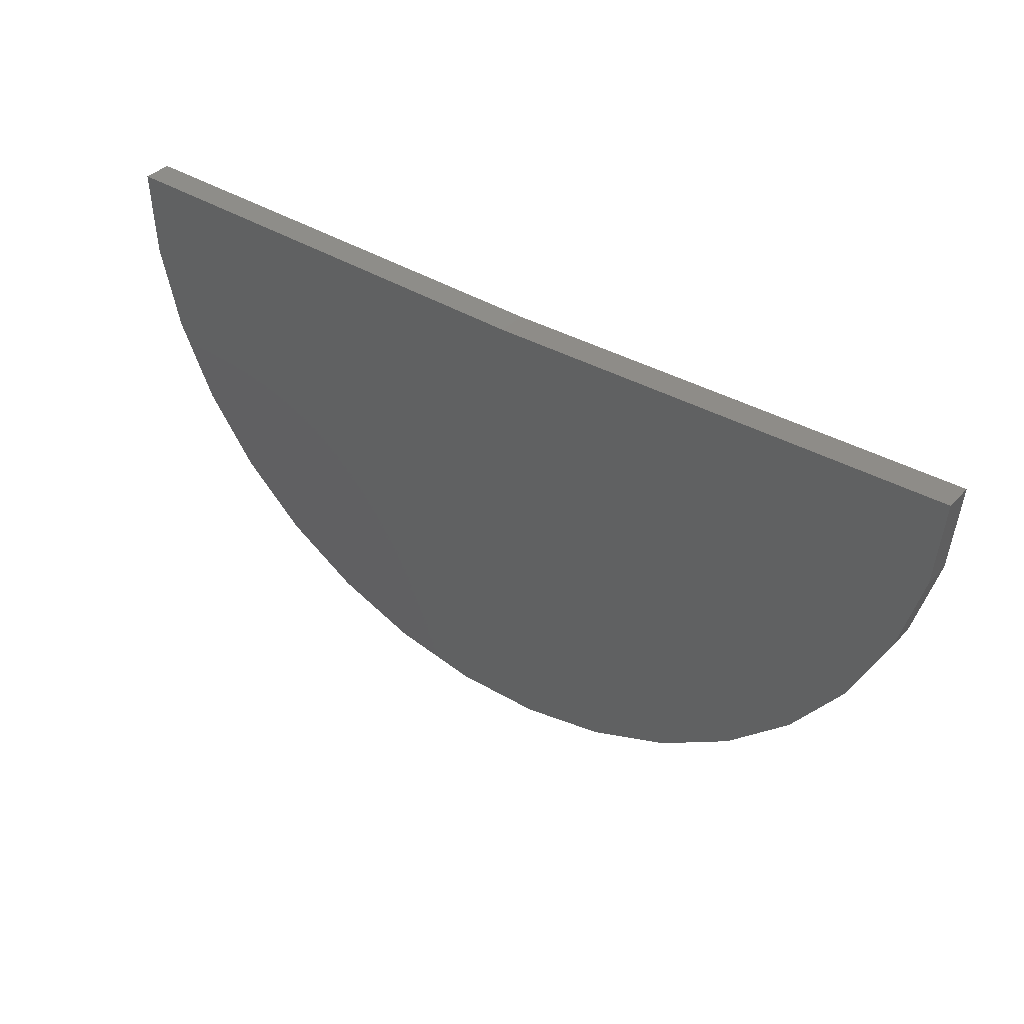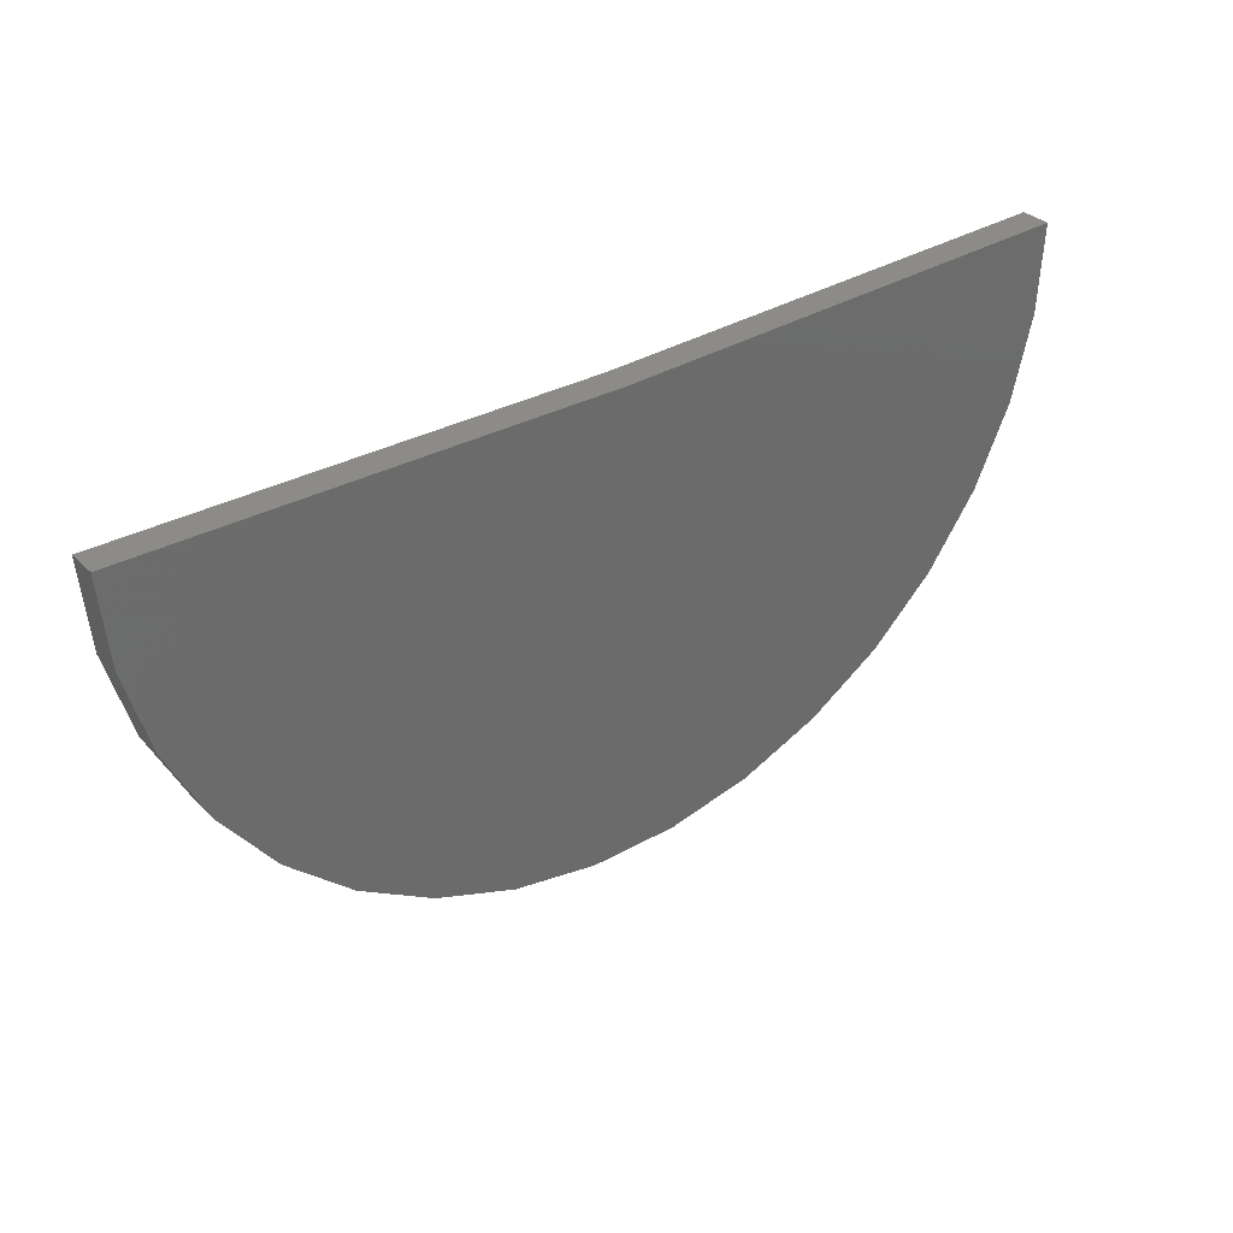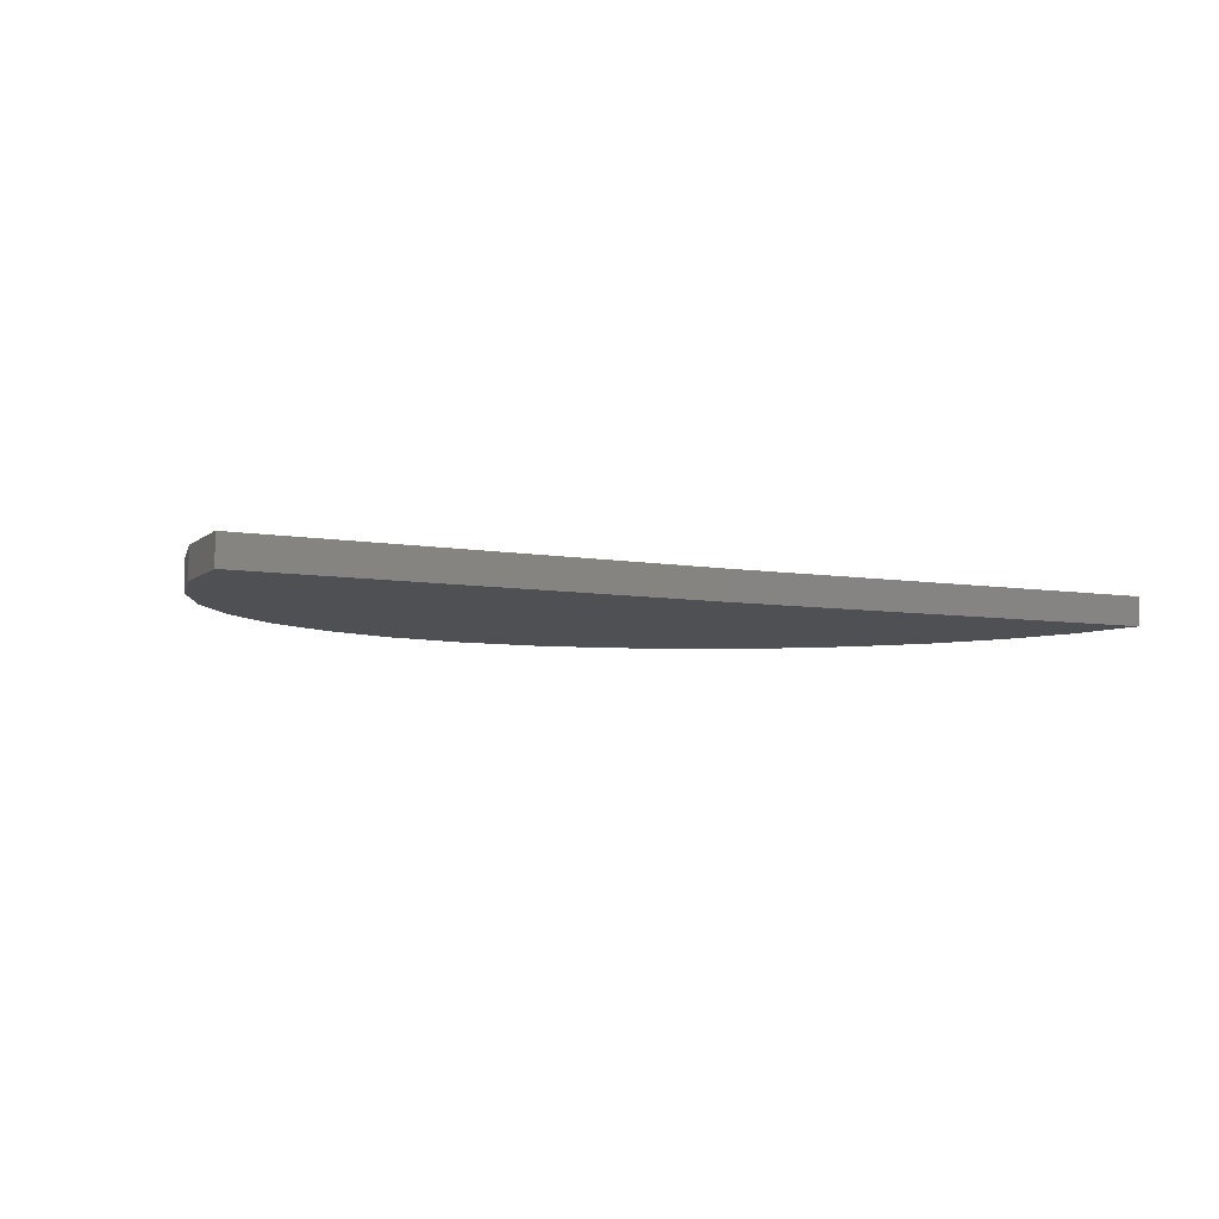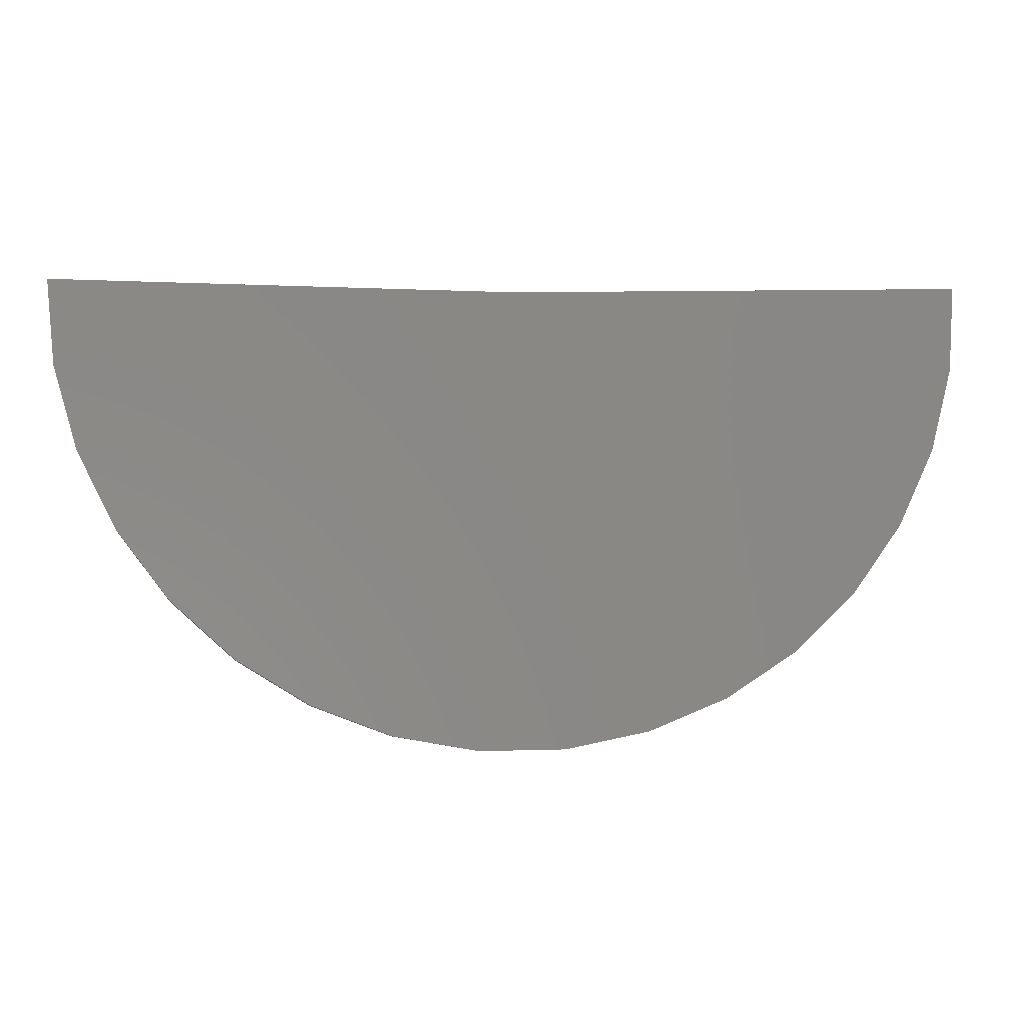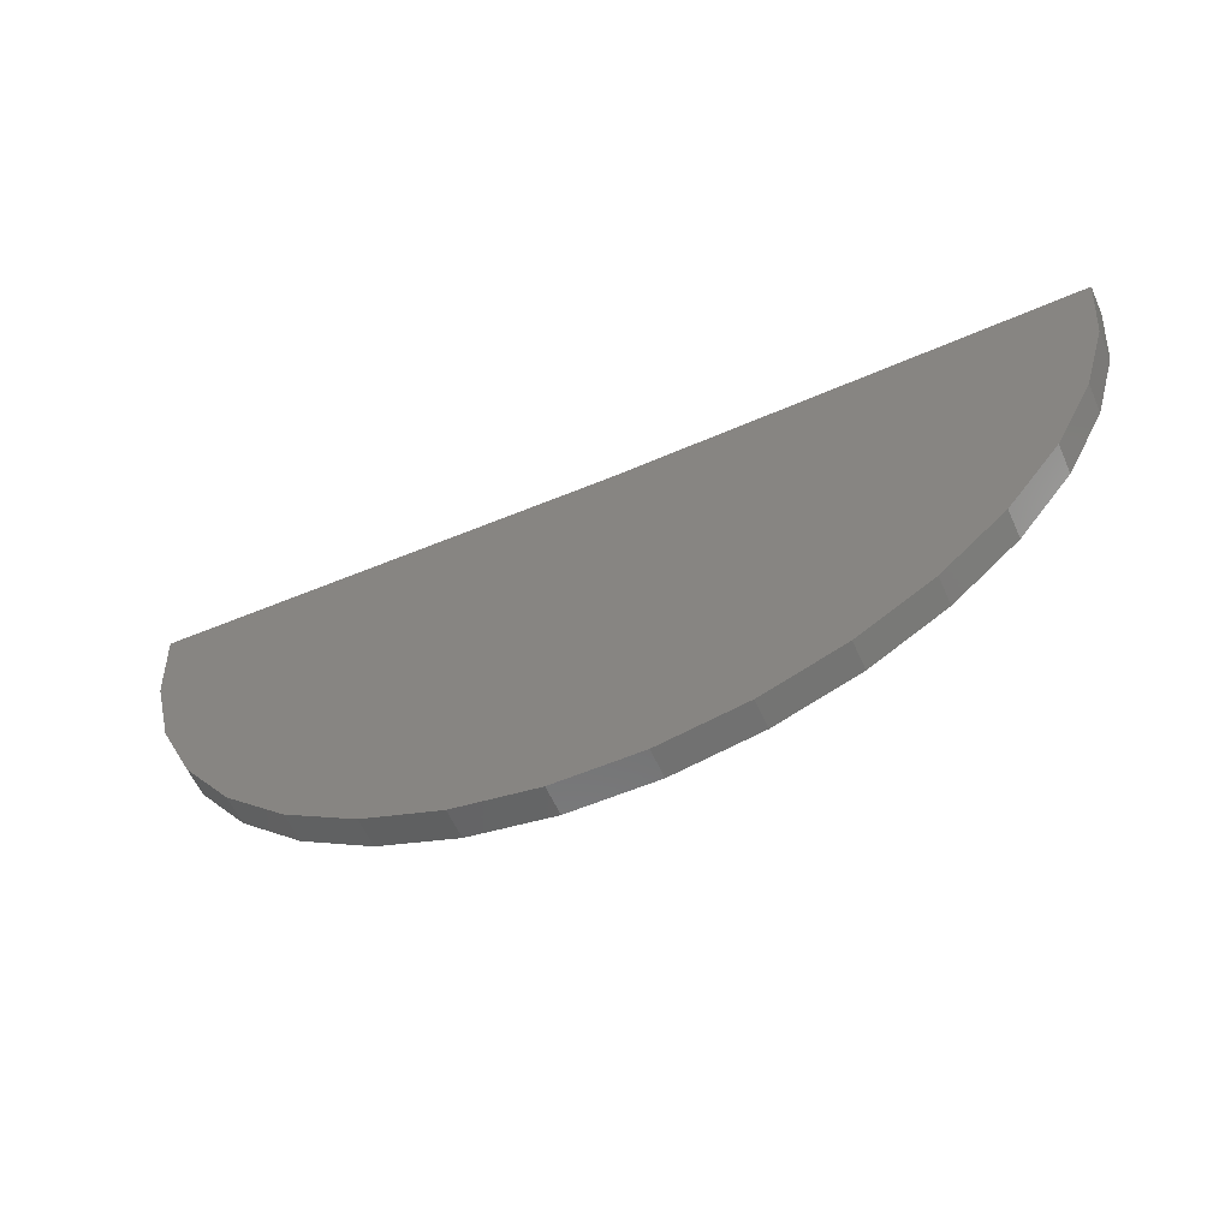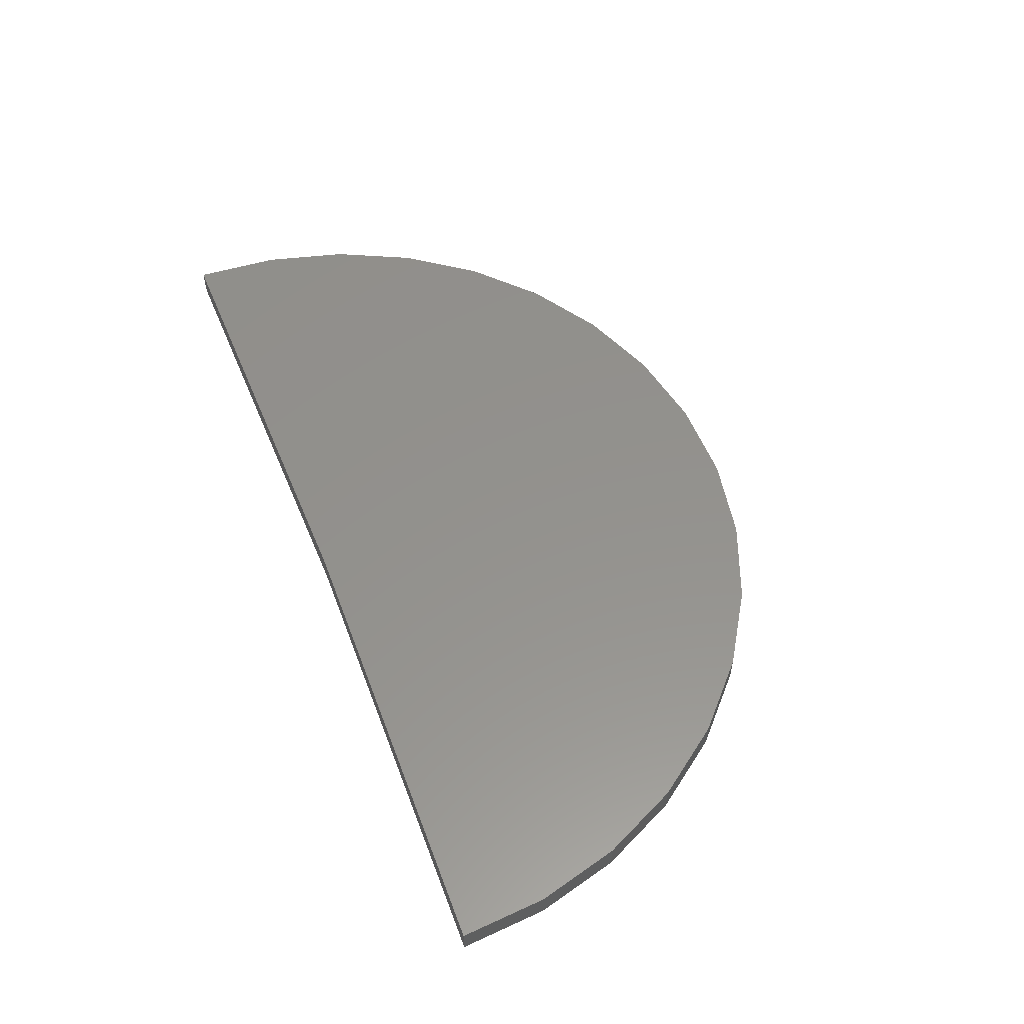
<metadata>
{"format":"stl","ext":"stl","renderer":"f3d","projection":"perspective","resolution":1024,"background":"white","views":[{"elev":36.9,"azim":-143.4,"up":"+Y"},{"elev":32.7,"azim":-37.0,"up":"+Y"},{"elev":-6.1,"azim":152.4,"up":"+Z"},{"elev":-5.9,"azim":-7.8,"up":"+Y"},{"elev":-59.0,"azim":-155.9,"up":"+Y"},{"elev":55.3,"azim":-110.4,"up":"+Z"}]}
</metadata>
<code>
# stl→obj: 38 verts, 72 faces
v 2.249 0.05543 -0.04688
v 0.75 1.665e-16 -0.04688
v 2.249 0.05543 0.04786
v 0.75 1.724e-16 0.04786
v -0.75 0 -0.04688
v -0.75 5.916e-18 0.04786
v 2.233 -0.2242 -0.04688
v 2.233 -0.2242 0.04786
v 2.166 -0.496 -0.04688
v 2.166 -0.496 0.04786
v 2.049 -0.7505 -0.04688
v 2.049 -0.7505 0.04786
v 1.887 -0.9788 -0.04688
v 1.887 -0.9788 0.04786
v 1.685 -1.173 -0.04688
v 1.685 -1.173 0.04786
v 1.451 -1.326 -0.04688
v 1.451 -1.326 0.04786
v 1.192 -1.433 -0.04688
v 1.192 -1.433 0.04786
v 0.9176 -1.491 -0.04688
v 0.9176 -1.491 0.04786
v 0.6376 -1.496 -0.04688
v 0.6376 -1.496 0.04786
v 0.3615 -1.449 -0.04688
v 0.3615 -1.449 0.04786
v 0.09896 -1.351 -0.04688
v 0.09896 -1.351 0.04786
v -0.1409 -1.207 -0.04688
v -0.1409 -1.207 0.04786
v -0.3497 -1.02 -0.04688
v -0.3497 -1.02 0.04786
v -0.5201 -0.7979 -0.04688
v -0.5201 -0.7979 0.04786
v -0.6463 -0.5479 -0.04688
v -0.6463 -0.5479 0.04786
v -0.7239 -0.2788 -0.04688
v -0.7239 -0.2788 0.04786
f 1 2 3
f 3 2 4
f 5 6 2
f 2 6 4
f 1 3 7
f 7 3 8
f 7 8 9
f 9 8 10
f 9 10 11
f 11 10 12
f 11 12 13
f 13 12 14
f 13 14 15
f 15 14 16
f 15 16 17
f 17 16 18
f 17 18 19
f 19 18 20
f 19 20 21
f 21 20 22
f 21 22 23
f 23 22 24
f 23 24 25
f 25 24 26
f 25 26 27
f 27 26 28
f 27 28 29
f 29 28 30
f 29 30 31
f 31 30 32
f 31 32 33
f 33 32 34
f 33 34 35
f 35 34 36
f 35 36 37
f 37 36 38
f 37 38 5
f 5 38 6
f 4 8 3
f 4 6 8
f 8 6 38
f 8 38 10
f 10 38 36
f 10 36 12
f 12 36 34
f 12 34 14
f 14 34 32
f 14 32 16
f 16 32 30
f 16 30 18
f 18 30 28
f 18 28 20
f 20 28 26
f 20 26 22
f 22 26 24
f 7 2 1
f 13 33 11
f 11 33 35
f 11 35 9
f 9 35 37
f 9 37 7
f 7 37 5
f 7 5 2
f 33 13 31
f 31 13 15
f 31 15 29
f 29 15 17
f 29 17 27
f 27 17 19
f 27 19 25
f 25 19 21
f 25 21 23

</code>
